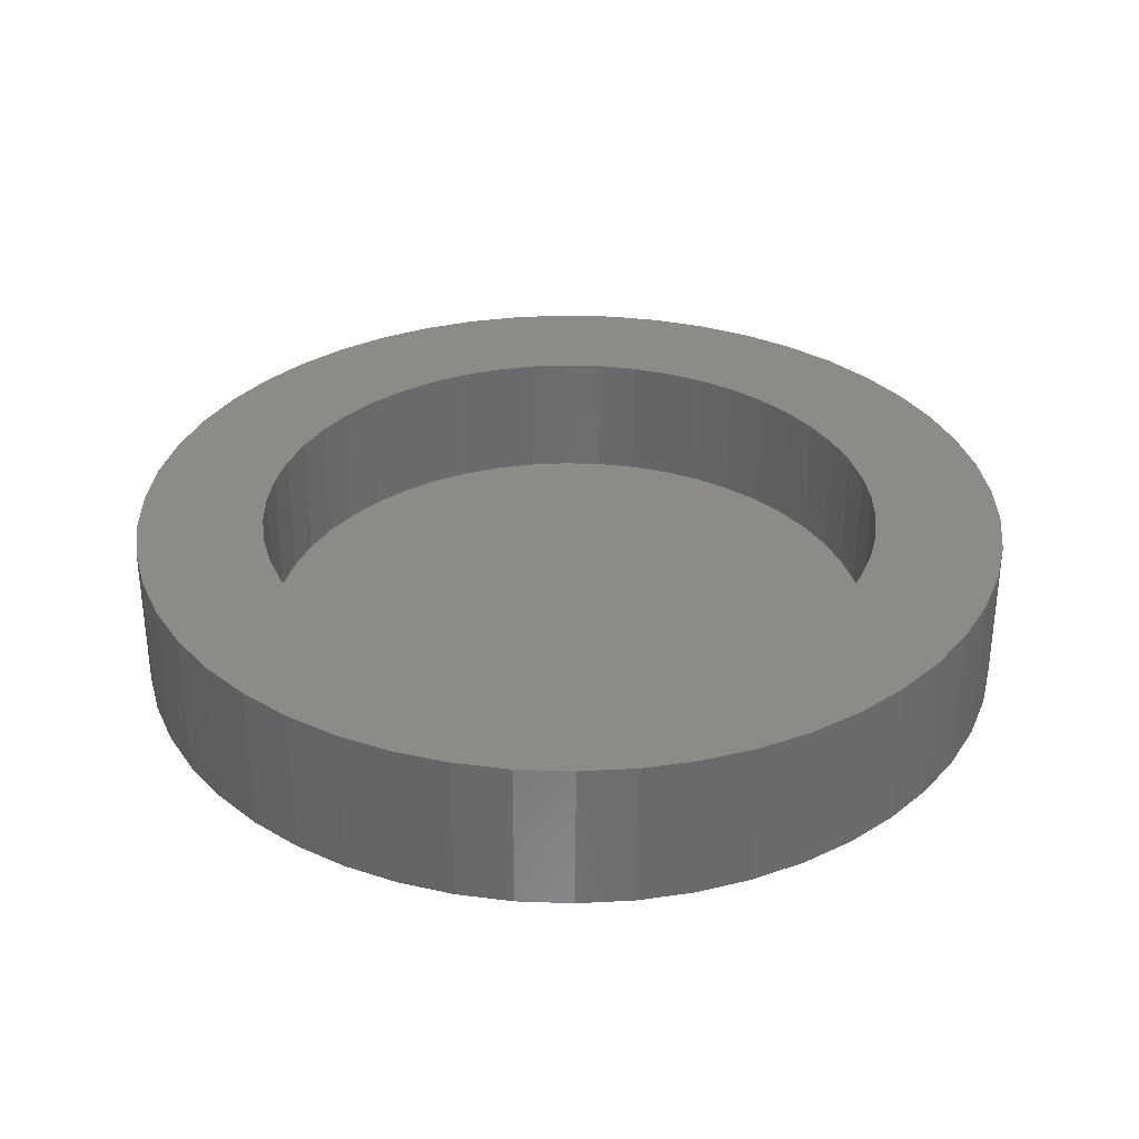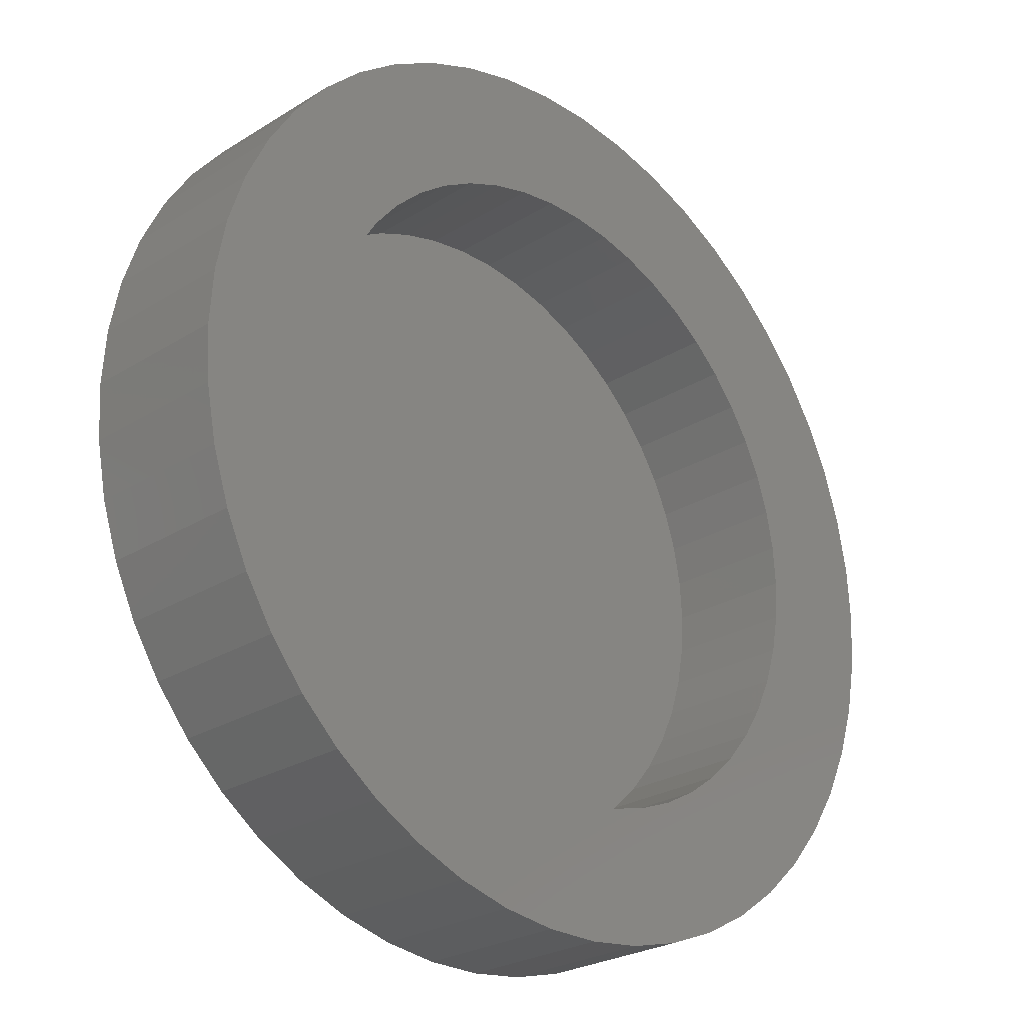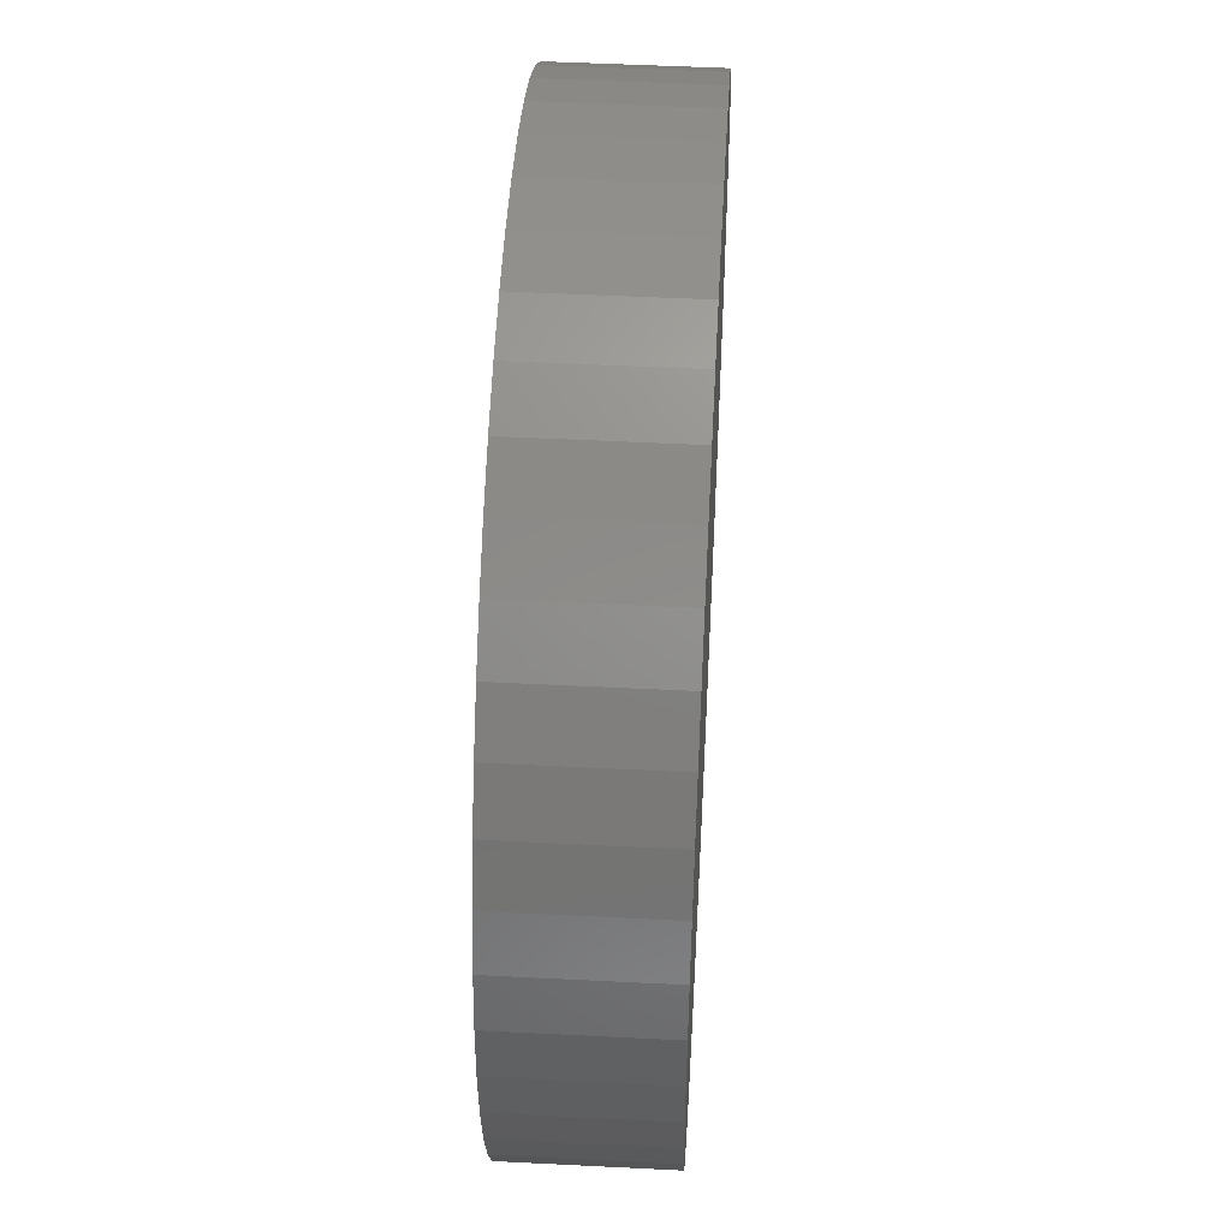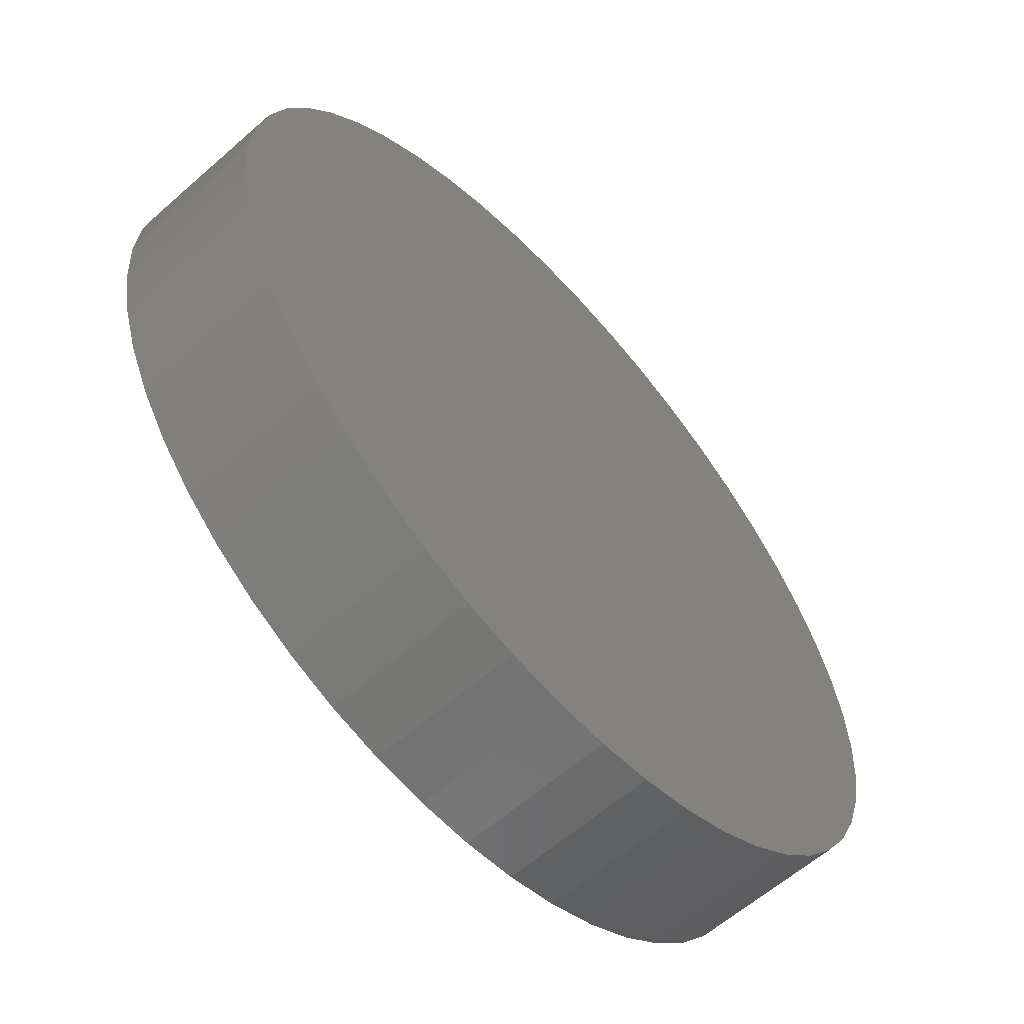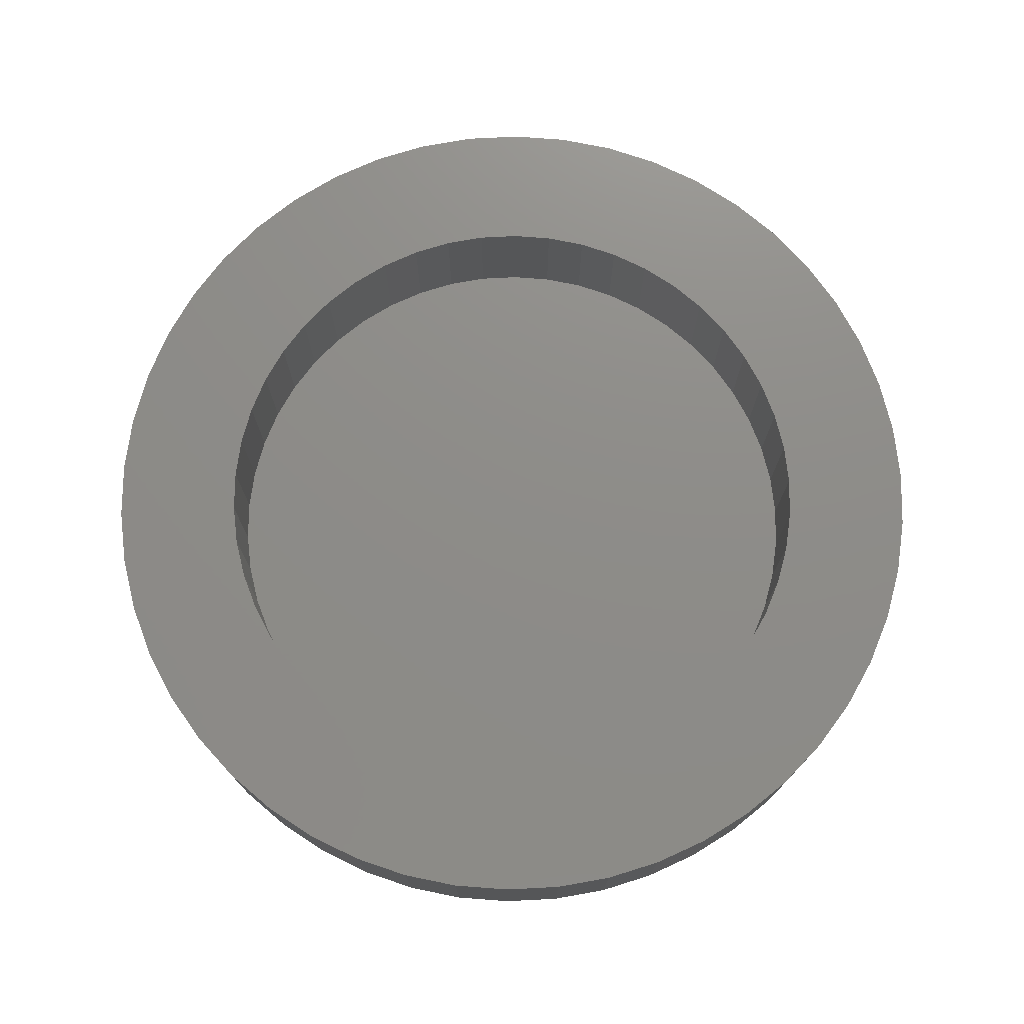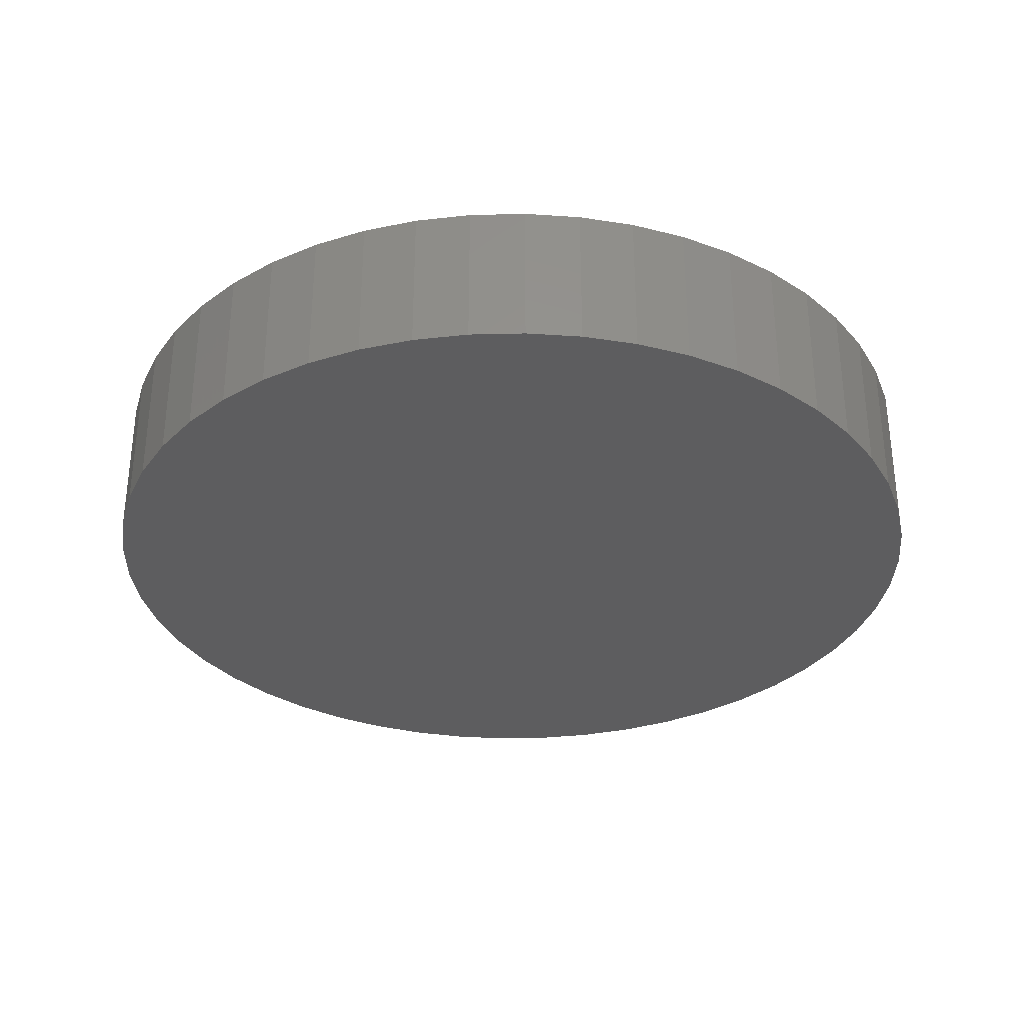
<metadata>
{"format":"stl","ext":"stl","renderer":"f3d","projection":"perspective","resolution":1024,"background":"white","views":[{"elev":32.8,"azim":-76.3,"up":"+Z"},{"elev":-25.8,"azim":-45.3,"up":"+Y"},{"elev":49.4,"azim":93.2,"up":"+Y"},{"elev":-60.7,"azim":131.9,"up":"+Y"},{"elev":74.7,"azim":133.9,"up":"+Z"},{"elev":-32.4,"azim":-156.5,"up":"+Z"}]}
</metadata>
<code>
# stl→obj: 200 verts, 396 faces
v 20.5 0 0
v 20.34 2.569 -7
v 20.34 2.569 0
v 20.5 0 -7
v -20.5 0 -7
v -20.34 2.569 0
v -20.34 2.569 -7
v -20.5 0 0
v 1.287 20.46 -7
v -1.287 20.46 0
v 1.287 20.46 0
v -1.287 20.46 -7
v -1.287 -20.46 -7
v 1.287 -20.46 0
v -1.287 -20.46 0
v 1.287 -20.46 -7
v 14.94 14.03 -7
v 13.07 15.8 0
v 14.94 14.03 0
v 13.07 15.8 -7
v -13.07 15.8 -7
v -14.94 14.03 0
v -13.07 15.8 0
v -14.94 14.03 -7
v -6.335 19.5 -7
v -8.728 18.55 0
v -6.335 19.5 0
v -8.728 18.55 -7
v 19.06 7.547 0
v 17.96 9.876 -7
v 17.96 9.876 0
v 19.06 7.547 -7
v 19.86 5.098 -7
v 19.86 5.098 0
v 8.728 18.55 -7
v 6.335 19.5 0
v 8.728 18.55 0
v 6.335 19.5 -7
v 3.841 20.14 0
v 3.841 20.14 -7
v 10.98 17.31 -7
v 10.98 17.31 0
v -19.06 7.547 -7
v -17.96 9.876 0
v -17.96 9.876 -7
v -19.06 7.547 0
v 14.6 0 0
v 14.48 1.83 0
v 20.34 -2.569 0
v 14.14 3.631 0
v 14.48 -1.83 0
v 13.57 5.375 0
v 19.86 -5.098 0
v 12.79 7.034 0
v 16.58 12.05 0
v 14.14 -3.631 0
v 11.81 8.582 0
v 19.06 -7.547 0
v 13.57 -5.375 0
v 10.64 9.994 0
v 9.306 11.25 0
v 7.823 12.33 0
v 6.216 13.21 0
v 4.512 13.89 0
v 2.736 14.34 0
v 0.9167 14.57 0
v -0.9167 14.57 0
v -2.736 14.34 0
v -3.841 20.14 0
v -4.512 13.89 0
v -6.216 13.21 0
v -7.823 12.33 0
v -10.98 17.31 0
v -9.306 11.25 0
v -10.64 9.994 0
v -11.81 8.582 0
v -16.58 12.05 0
v -12.79 7.034 0
v -13.57 5.375 0
v 17.96 -9.876 0
v 12.79 -7.034 0
v 16.58 -12.05 0
v 11.81 -8.582 0
v 14.94 -14.03 0
v 10.64 -9.994 0
v 13.07 -15.8 0
v 9.306 -11.25 0
v 10.98 -17.31 0
v 7.823 -12.33 0
v 8.728 -18.55 0
v 6.216 -13.21 0
v 6.335 -19.5 0
v 4.512 -13.89 0
v 3.841 -20.14 0
v 2.736 -14.34 0
v 0.9167 -14.57 0
v -0.9167 -14.57 0
v -2.736 -14.34 0
v -3.841 -20.14 0
v -4.512 -13.89 0
v -6.335 -19.5 0
v -6.216 -13.21 0
v -8.728 -18.55 0
v -7.823 -12.33 0
v -10.98 -17.31 0
v -9.306 -11.25 0
v -13.07 -15.8 0
v -10.64 -9.994 0
v -14.94 -14.03 0
v -11.81 -8.582 0
v -16.58 -12.05 0
v -12.79 -7.034 0
v -17.96 -9.876 0
v -13.57 -5.375 0
v -19.06 -7.547 0
v -14.14 -3.631 0
v -19.86 -5.098 0
v -14.48 -1.83 0
v -20.34 -2.569 0
v -14.6 0 0
v -14.14 3.631 0
v -19.86 5.098 0
v -14.48 1.83 0
v -3.841 20.14 -7
v 20.34 -2.569 -7
v 19.86 -5.098 -7
v 19.06 -7.547 -7
v 17.96 -9.876 -7
v 16.58 -12.05 -7
v 16.58 12.05 -7
v 14.94 -14.03 -7
v 13.07 -15.8 -7
v 10.98 -17.31 -7
v 8.728 -18.55 -7
v 6.335 -19.5 -7
v 3.841 -20.14 -7
v -3.841 -20.14 -7
v -6.335 -19.5 -7
v -8.728 -18.55 -7
v -10.98 -17.31 -7
v -10.98 17.31 -7
v -13.07 -15.8 -7
v -14.94 -14.03 -7
v -16.58 -12.05 -7
v -16.58 12.05 -7
v -17.96 -9.876 -7
v -19.06 -7.547 -7
v -19.86 -5.098 -7
v -19.86 5.098 -7
v -20.34 -2.569 -7
v 13.57 5.375 -6
v 12.79 7.034 -6
v -13.57 5.375 -6
v -14.14 3.631 -6
v 11.81 8.582 -6
v 4.512 13.89 -6
v 6.216 13.21 -6
v -6.216 13.21 -6
v -4.512 13.89 -6
v -12.79 7.034 -6
v 14.48 -1.83 -6
v 14.6 0 -6
v 6.216 -13.21 -6
v 4.512 -13.89 -6
v 9.306 11.25 -6
v 10.64 9.994 -6
v -0.9167 14.57 -6
v 0.9167 14.57 -6
v 7.823 12.33 -6
v -10.64 9.994 -6
v -11.81 8.582 -6
v -7.823 12.33 -6
v -9.306 11.25 -6
v 7.823 -12.33 -6
v 10.64 -9.994 -6
v 11.81 -8.582 -6
v -2.736 -14.34 -6
v -4.512 -13.89 -6
v 2.736 -14.34 -6
v 14.14 3.631 -6
v 2.736 14.34 -6
v -14.48 1.83 -6
v -14.6 0 -6
v -2.736 14.34 -6
v 14.48 1.83 -6
v 0.9167 -14.57 -6
v 14.14 -3.631 -6
v 13.57 -5.375 -6
v 12.79 -7.034 -6
v -0.9167 -14.57 -6
v -14.48 -1.83 -6
v -14.14 -3.631 -6
v -13.57 -5.375 -6
v -11.81 -8.582 -6
v -10.64 -9.994 -6
v 9.306 -11.25 -6
v -6.216 -13.21 -6
v -7.823 -12.33 -6
v -9.306 -11.25 -6
v -12.79 -7.034 -6
f 1 2 3
f 2 1 4
f 5 6 7
f 6 5 8
f 9 10 11
f 10 9 12
f 13 14 15
f 14 13 16
f 17 18 19
f 18 17 20
f 21 22 23
f 22 21 24
f 25 26 27
f 26 25 28
f 29 30 31
f 30 29 32
f 3 33 34
f 33 3 2
f 35 36 37
f 36 35 38
f 38 39 36
f 39 38 40
f 41 37 42
f 37 41 35
f 43 44 45
f 44 43 46
f 47 1 3
f 48 3 34
f 1 47 49
f 50 34 29
f 51 49 47
f 52 29 31
f 49 51 53
f 54 31 55
f 56 53 51
f 57 55 19
f 53 56 58
f 59 58 56
f 3 48 47
f 34 50 48
f 29 52 50
f 60 19 18
f 31 54 52
f 55 57 54
f 61 18 42
f 19 60 57
f 18 61 60
f 62 42 37
f 42 62 61
f 63 37 36
f 37 63 62
f 36 64 63
f 39 64 36
f 39 65 64
f 11 65 39
f 11 66 65
f 11 67 66
f 10 67 11
f 10 68 67
f 69 68 10
f 69 70 68
f 27 70 69
f 70 27 71
f 26 71 27
f 71 26 72
f 73 72 26
f 72 73 74
f 23 74 73
f 74 23 75
f 22 75 23
f 75 22 76
f 77 76 22
f 76 77 78
f 44 78 77
f 46 79 44
f 78 44 79
f 58 59 80
f 81 80 59
f 80 81 82
f 83 82 81
f 82 83 84
f 85 84 83
f 84 85 86
f 87 86 85
f 86 87 88
f 89 88 87
f 88 89 90
f 91 90 89
f 90 91 92
f 93 92 91
f 93 94 92
f 95 94 93
f 95 14 94
f 96 14 95
f 97 14 96
f 97 15 14
f 98 15 97
f 98 99 15
f 100 99 98
f 101 100 102
f 100 101 99
f 103 102 104
f 102 103 101
f 105 104 106
f 107 106 108
f 104 105 103
f 109 108 110
f 111 110 112
f 106 107 105
f 113 112 114
f 115 114 116
f 117 116 118
f 108 109 107
f 119 118 120
f 79 46 121
f 122 121 46
f 110 111 109
f 121 122 123
f 112 113 111
f 6 123 122
f 114 115 113
f 123 6 120
f 116 117 115
f 8 120 6
f 118 119 117
f 120 8 119
f 12 69 10
f 69 12 124
f 53 125 49
f 125 53 126
f 125 2 4
f 126 2 125
f 126 33 2
f 127 33 126
f 127 32 33
f 128 32 127
f 128 30 32
f 129 30 128
f 129 130 30
f 131 130 129
f 131 17 130
f 132 17 131
f 132 20 17
f 133 20 132
f 133 41 20
f 134 41 133
f 134 35 41
f 135 35 134
f 135 38 35
f 136 38 135
f 136 40 38
f 16 40 136
f 16 9 40
f 13 9 16
f 13 12 9
f 137 12 13
f 137 124 12
f 138 124 137
f 138 25 124
f 139 25 138
f 139 28 25
f 140 28 139
f 140 141 28
f 142 141 140
f 142 21 141
f 143 21 142
f 143 24 21
f 144 24 143
f 144 145 24
f 146 145 144
f 146 45 145
f 147 45 146
f 147 43 45
f 148 43 147
f 148 149 43
f 150 149 148
f 150 7 149
f 7 150 5
f 16 94 14
f 94 16 136
f 34 32 29
f 32 34 33
f 55 17 19
f 17 55 130
f 31 130 55
f 130 31 30
f 40 11 39
f 11 40 9
f 20 42 18
f 42 20 41
f 45 77 145
f 77 45 44
f 145 22 24
f 22 145 77
f 149 46 43
f 46 149 122
f 7 122 149
f 122 7 6
f 28 73 26
f 73 28 141
f 141 23 73
f 23 141 21
f 124 27 69
f 27 124 25
f 49 4 1
f 4 49 125
f 146 115 147
f 115 146 113
f 144 113 146
f 113 144 111
f 134 88 90
f 88 134 133
f 80 127 58
f 127 80 128
f 143 111 144
f 111 143 109
f 148 119 150
f 119 148 117
f 150 8 5
f 8 150 119
f 147 117 148
f 117 147 115
f 132 84 86
f 84 132 131
f 135 90 92
f 90 135 134
f 136 92 94
f 92 136 135
f 82 128 80
f 128 82 129
f 84 129 82
f 129 84 131
f 58 126 53
f 126 58 127
f 137 15 99
f 15 137 13
f 139 101 103
f 101 139 138
f 138 99 101
f 99 138 137
f 133 86 88
f 86 133 132
f 140 103 105
f 103 140 139
f 142 105 107
f 105 142 140
f 143 107 109
f 107 143 142
f 151 54 152
f 54 151 52
f 121 153 79
f 153 121 154
f 152 57 155
f 57 152 54
f 156 63 64
f 63 156 157
f 158 70 71
f 70 158 159
f 79 160 78
f 160 79 153
f 161 47 162
f 47 161 51
f 163 93 91
f 93 163 164
f 165 60 61
f 60 165 166
f 167 66 67
f 66 167 168
f 169 61 62
f 61 169 165
f 76 170 75
f 170 76 171
f 172 71 72
f 71 172 158
f 173 72 74
f 72 173 172
f 174 91 89
f 91 174 163
f 175 83 176
f 83 175 85
f 177 100 98
f 100 177 178
f 164 95 93
f 95 164 179
f 180 52 151
f 52 180 50
f 155 60 166
f 60 155 57
f 181 64 65
f 64 181 156
f 168 65 66
f 65 168 181
f 157 62 63
f 62 157 169
f 120 182 123
f 182 120 183
f 123 154 121
f 154 123 182
f 78 171 76
f 171 78 160
f 184 67 68
f 67 184 167
f 159 68 70
f 68 159 184
f 170 74 75
f 74 170 173
f 162 48 185
f 48 162 47
f 179 96 95
f 96 179 186
f 185 50 180
f 50 185 48
f 187 51 161
f 51 187 56
f 188 56 187
f 56 188 59
f 189 59 188
f 59 189 81
f 176 81 189
f 81 176 83
f 186 97 96
f 97 186 190
f 118 183 120
f 183 118 191
f 114 192 116
f 192 114 193
f 108 194 110
f 194 108 195
f 196 89 87
f 89 196 174
f 175 87 85
f 87 175 196
f 197 104 102
f 104 197 198
f 178 102 100
f 102 178 197
f 199 108 106
f 108 199 195
f 190 98 97
f 98 190 177
f 185 161 162
f 180 161 185
f 180 187 161
f 151 187 180
f 151 188 187
f 152 188 151
f 152 189 188
f 155 189 152
f 155 176 189
f 166 176 155
f 166 175 176
f 165 175 166
f 165 196 175
f 169 196 165
f 169 174 196
f 157 174 169
f 157 163 174
f 156 163 157
f 156 164 163
f 181 164 156
f 181 179 164
f 168 179 181
f 168 186 179
f 167 186 168
f 167 190 186
f 184 190 167
f 184 177 190
f 159 177 184
f 159 178 177
f 158 178 159
f 158 197 178
f 172 197 158
f 172 198 197
f 173 198 172
f 173 199 198
f 170 199 173
f 170 195 199
f 171 195 170
f 171 194 195
f 160 194 171
f 160 200 194
f 153 200 160
f 153 193 200
f 154 193 153
f 154 192 193
f 182 192 154
f 182 191 192
f 191 182 183
f 116 191 118
f 191 116 192
f 110 200 112
f 200 110 194
f 112 193 114
f 193 112 200
f 198 106 104
f 106 198 199

</code>
